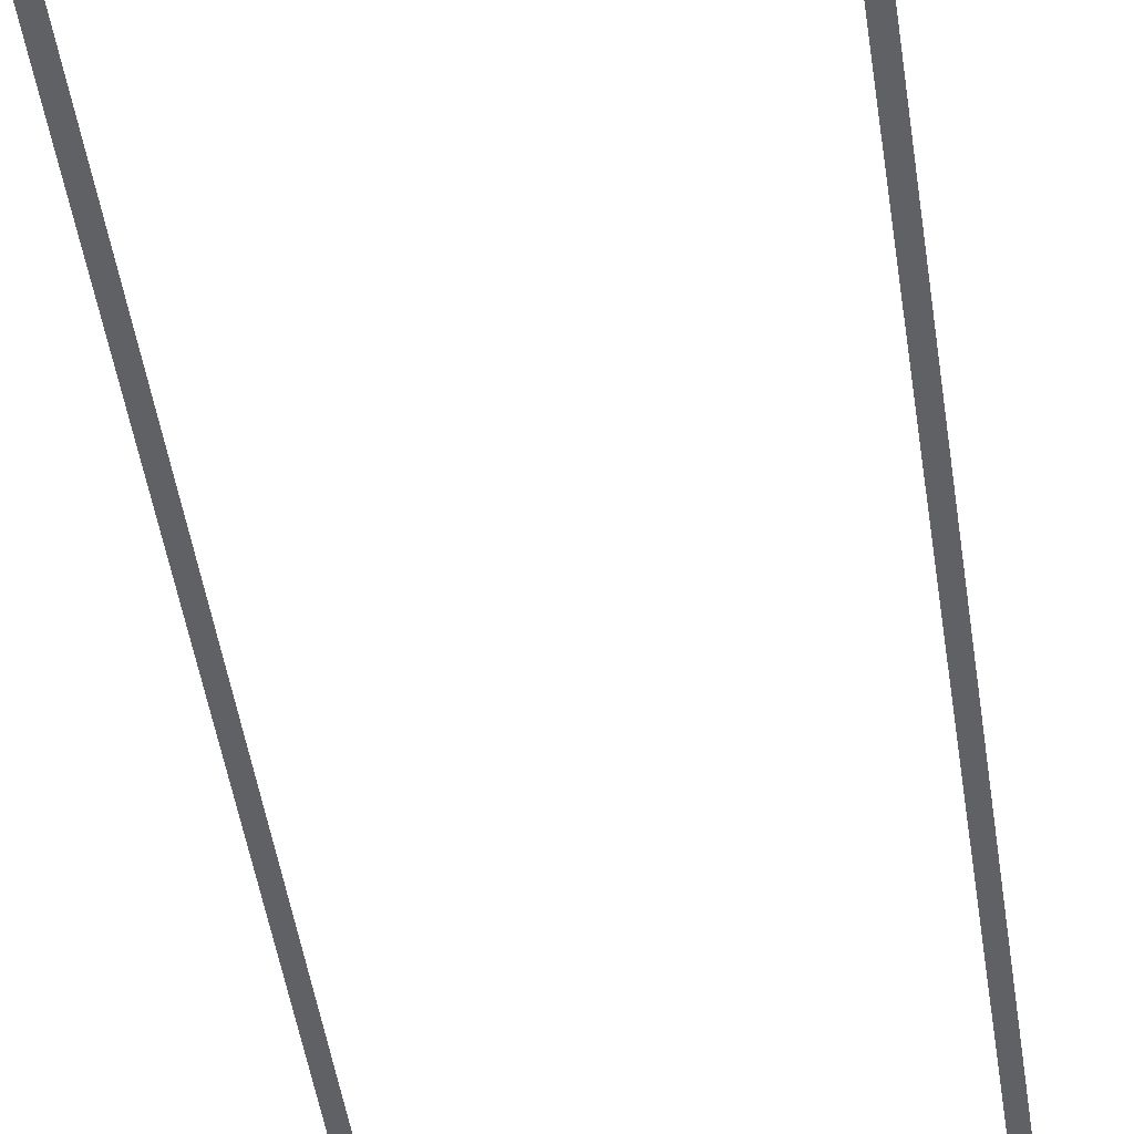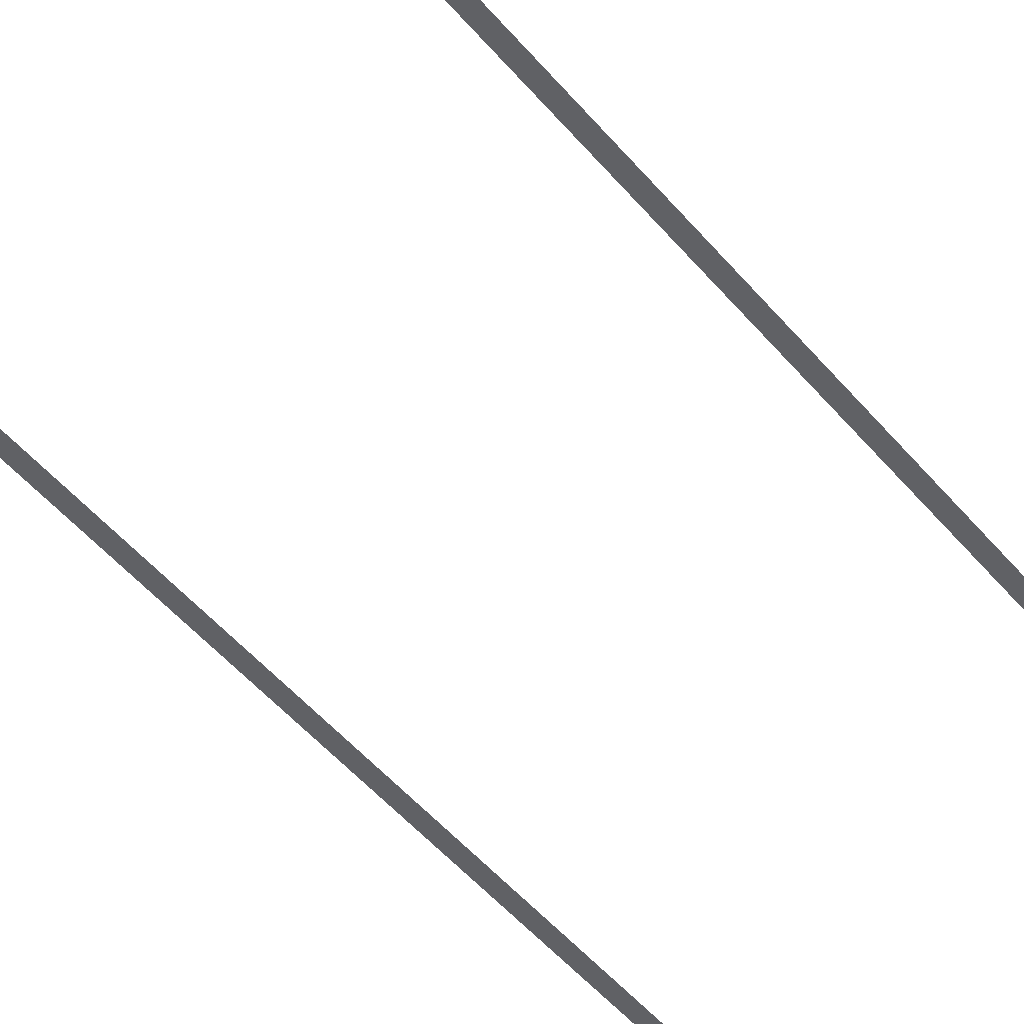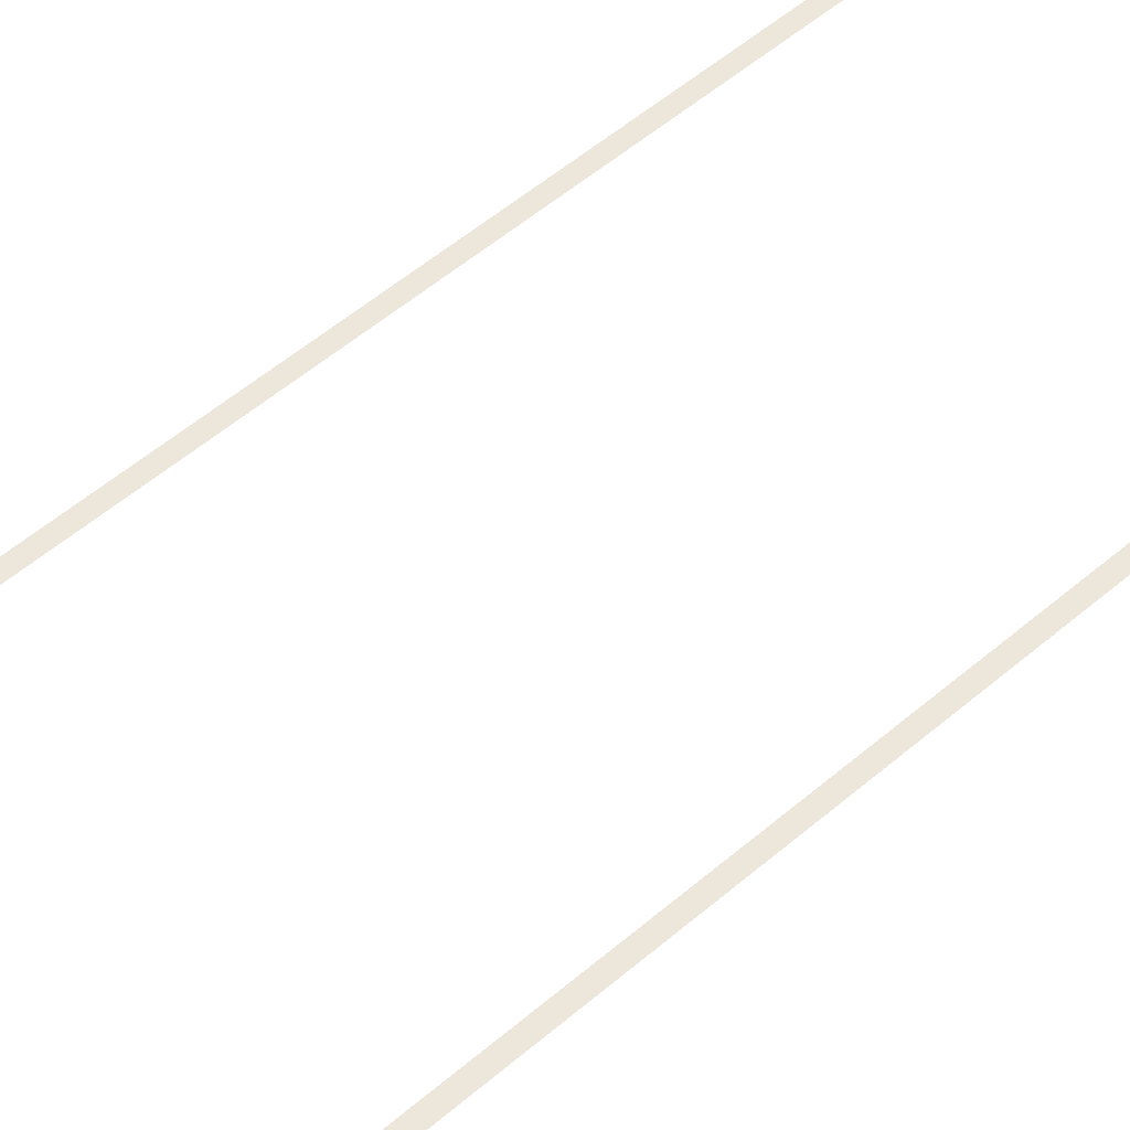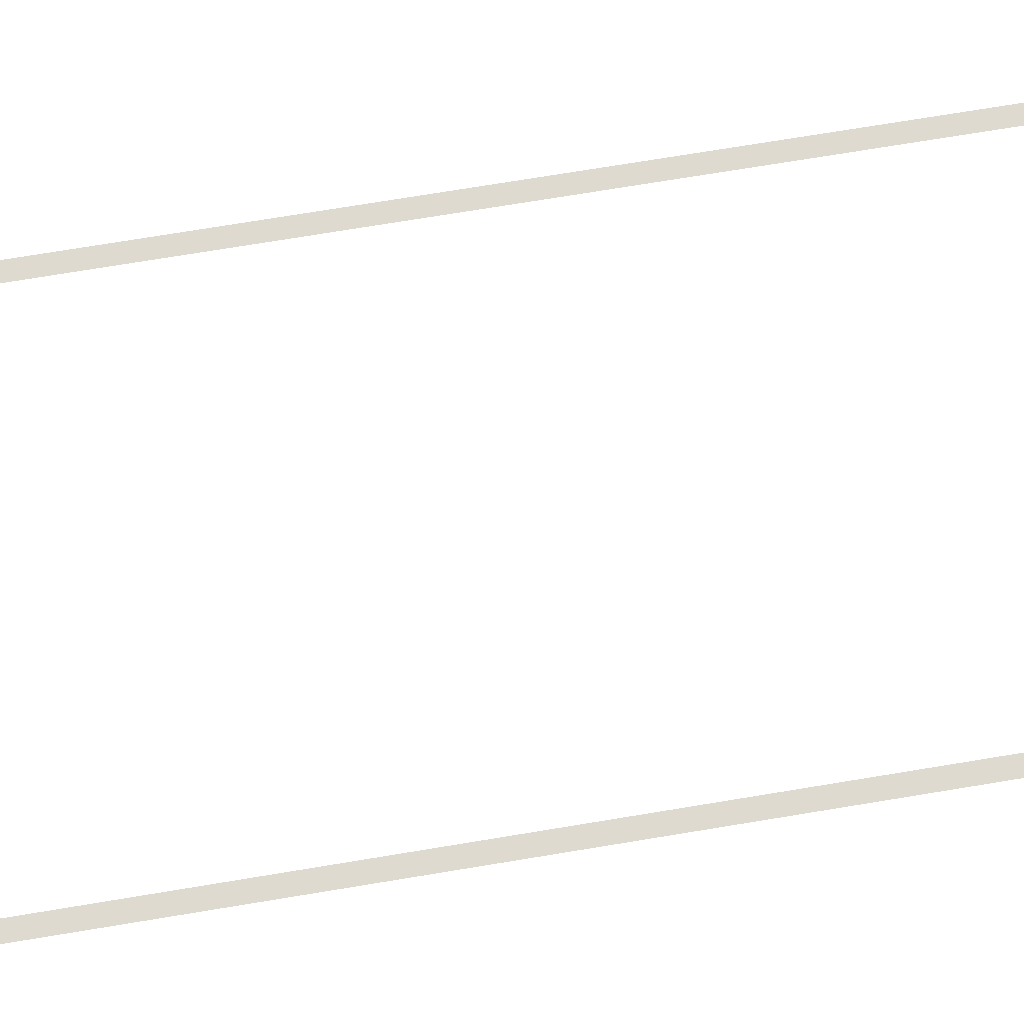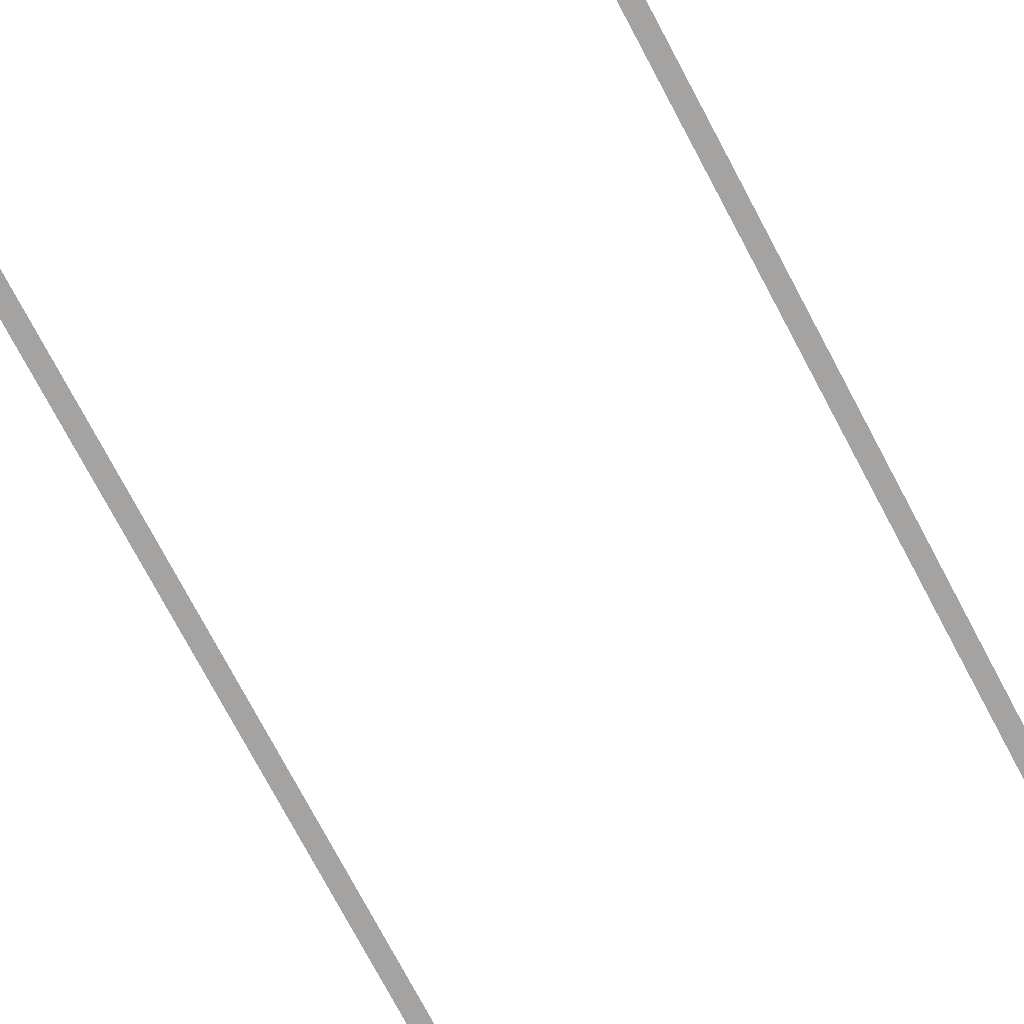
<metadata>
{"format":"obj","ext":"obj","renderer":"f3d","projection":"perspective","resolution":1024,"background":"white","views":[{"elev":-46.5,"azim":-171.8,"up":"+Z"},{"elev":-49.7,"azim":38.2,"up":"+Z"},{"elev":53.0,"azim":47.3,"up":"+Z"},{"elev":70.8,"azim":80.5,"up":"+Z"},{"elev":-73.1,"azim":-152.3,"up":"+Z"}]}
</metadata>
<code>
v 0 -1.6 0
v -1.6 -1.6 0
v -1.6 0 0
v 0 0 0
v -43.2 -1.6 0
v -44.8 -1.6 0
v -44.8 0 0
v -43.2 0 0
v 0 -3.2 0
v -1.6 -3.2 0
v -43.2 -3.2 0
v -44.8 -3.2 0
v 0 -4.8 0
v -1.6 -4.8 0
v -43.2 -4.8 0
v -44.8 -4.8 0
v 0 -6.4 0
v -1.6 -6.4 0
v -43.2 -6.4 0
v -44.8 -6.4 0
v 0 -8 0
v -1.6 -8 0
v -43.2 -8 0
v -44.8 -8 0
v 0 -9.6 0
v -1.6 -9.6 0
v -43.2 -9.6 0
v -44.8 -9.6 0
v 0 -11.2 0
v -1.6 -11.2 0
v -43.2 -11.2 0
v -44.8 -11.2 0
v 0 -12.8 0
v -1.6 -12.8 0
v -43.2 -12.8 0
v -44.8 -12.8 0
v 0 -14.4 0
v -1.6 -14.4 0
v -43.2 -14.4 0
v -44.8 -14.4 0
v 0 -16 0
v -1.6 -16 0
v -43.2 -16 0
v -44.8 -16 0
v 0 -17.6 0
v -1.6 -17.6 0
v -43.2 -17.6 0
v -44.8 -17.6 0
v 0 -19.2 0
v -1.6 -19.2 0
v -43.2 -19.2 0
v -44.8 -19.2 0
v 0 -20.8 0
v -1.6 -20.8 0
v -43.2 -20.8 0
v -44.8 -20.8 0
v 0 -22.4 0
v -1.6 -22.4 0
v -43.2 -22.4 0
v -44.8 -22.4 0
v 0 -24 0
v -1.6 -24 0
v -43.2 -24 0
v -44.8 -24 0
v 0 -25.6 0
v -1.6 -25.6 0
v -43.2 -25.6 0
v -44.8 -25.6 0
v 0 -27.2 0
v -1.6 -27.2 0
v -43.2 -27.2 0
v -44.8 -27.2 0
v 0 -28.8 0
v -1.6 -28.8 0
v -43.2 -28.8 0
v -44.8 -28.8 0
v 0 -30.4 0
v -1.6 -30.4 0
v -43.2 -30.4 0
v -44.8 -30.4 0
v 0 -32 0
v -1.6 -32 0
v -43.2 -32 0
v -44.8 -32 0
v 0 -33.6 0
v -1.6 -33.6 0
v -43.2 -33.6 0
v -44.8 -33.6 0
v 0 -35.2 0
v -1.6 -35.2 0
v -43.2 -35.2 0
v -44.8 -35.2 0
v 0 -36.8 0
v -1.6 -36.8 0
v -43.2 -36.8 0
v -44.8 -36.8 0
v 0 -38.4 0
v -1.6 -38.4 0
v -43.2 -38.4 0
v -44.8 -38.4 0
v 0 -40 0
v -1.6 -40 0
v -43.2 -40 0
v -44.8 -40 0
v 0 -41.6 0
v -1.6 -41.6 0
v -43.2 -41.6 0
v -44.8 -41.6 0
v 0 -43.2 0
v -1.6 -43.2 0
v -43.2 -43.2 0
v -44.8 -43.2 0
v 0 -44.8 0
v -1.6 -44.8 0
v -43.2 -44.8 0
v -44.8 -44.8 0
v 0 -46.4 0
v -1.6 -46.4 0
v -43.2 -46.4 0
v -44.8 -46.4 0
v 0 -48 0
v -1.6 -48 0
v -43.2 -48 0
v -44.8 -48 0
v 0 -49.6 0
v -1.6 -49.6 0
v -43.2 -49.6 0
v -44.8 -49.6 0
v 0 -51.2 0
v -1.6 -51.2 0
v -43.2 -51.2 0
v -44.8 -51.2 0
v 0 -52.8 0
v -1.6 -52.8 0
v -43.2 -52.8 0
v -44.8 -52.8 0
v 0 -54.4 0
v -1.6 -54.4 0
v -43.2 -54.4 0
v -44.8 -54.4 0
v 0 -56 0
v -1.6 -56 0
v -43.2 -56 0
v -44.8 -56 0
v 0 -57.6 0
v -1.6 -57.6 0
v -43.2 -57.6 0
v -44.8 -57.6 0
v 0 -59.2 0
v -1.6 -59.2 0
v -43.2 -59.2 0
v -44.8 -59.2 0
v 0 -60.8 0
v -1.6 -60.8 0
v -43.2 -60.8 0
v -44.8 -60.8 0
v 0 -62.4 0
v -1.6 -62.4 0
v -43.2 -62.4 0
v -44.8 -62.4 0
v 0 -64 0
v -1.6 -64 0
v -43.2 -64 0
v -44.8 -64 0
v 0 -65.6 0
v -1.6 -65.6 0
v -43.2 -65.6 0
v -44.8 -65.6 0
v 0 -67.2 0
v -1.6 -67.2 0
v -43.2 -67.2 0
v -44.8 -67.2 0
v 0 -68.8 0
v -1.6 -68.8 0
v -43.2 -68.8 0
v -44.8 -68.8 0
v 0 -70.4 0
v -1.6 -70.4 0
v -43.2 -70.4 0
v -44.8 -70.4 0
v 0 -72 0
v -1.6 -72 0
v -43.2 -72 0
v -44.8 -72 0
v 0 -73.6 0
v -1.6 -73.6 0
v -43.2 -73.6 0
v -44.8 -73.6 0
v 0 -75.2 0
v -1.6 -75.2 0
v -43.2 -75.2 0
v -44.8 -75.2 0
v 0 -76.8 0
v -1.6 -76.8 0
v -43.2 -76.8 0
v -44.8 -76.8 0
v 0 -78.4 0
v -1.6 -78.4 0
v -43.2 -78.4 0
v -44.8 -78.4 0
v 0 -80 0
v -1.6 -80 0
v -43.2 -80 0
v -44.8 -80 0
v 0 -81.6 0
v -1.6 -81.6 0
v -43.2 -81.6 0
v -44.8 -81.6 0
v 0 -83.2 0
v -1.6 -83.2 0
v -43.2 -83.2 0
v -44.8 -83.2 0
v 0 -84.8 0
v -1.6 -84.8 0
v -43.2 -84.8 0
v -44.8 -84.8 0
v 0 -86.4 0
v -1.6 -86.4 0
v -43.2 -86.4 0
v -44.8 -86.4 0
v 0 -88 0
v -1.6 -88 0
v -43.2 -88 0
v -44.8 -88 0
v 0 -89.6 0
v -1.6 -89.6 0
v -43.2 -89.6 0
v -44.8 -89.6 0
v 0 -91.2 0
v -1.6 -91.2 0
v -43.2 -91.2 0
v -44.8 -91.2 0
v 0 -92.8 0
v -1.6 -92.8 0
v -43.2 -92.8 0
v -44.8 -92.8 0
v 0 -94.4 0
v -1.6 -94.4 0
v -43.2 -94.4 0
v -44.8 -94.4 0
v 0 -96 0
v -1.6 -96 0
v -43.2 -96 0
v -44.8 -96 0
v 0 -97.6 0
v -1.6 -97.6 0
v -43.2 -97.6 0
v -44.8 -97.6 0
v 0 -99.2 0
v -1.6 -99.2 0
v -43.2 -99.2 0
v -44.8 -99.2 0
v 0 -100.8 0
v -1.6 -100.8 0
v -43.2 -100.8 0
v -44.8 -100.8 0
v 0 -102.4 0
v -1.6 -102.4 0
v -43.2 -102.4 0
v -44.8 -102.4 0
v 0 -104 0
v -1.6 -104 0
v -43.2 -104 0
v -44.8 -104 0
v 0 -105.6 0
v -1.6 -105.6 0
v -43.2 -105.6 0
v -44.8 -105.6 0
v 0 -107.2 0
v -1.6 -107.2 0
v -43.2 -107.2 0
v -44.8 -107.2 0
v 0 -108.8 0
v -1.6 -108.8 0
v -43.2 -108.8 0
v -44.8 -108.8 0
v 0 -110.4 0
v -1.6 -110.4 0
v -43.2 -110.4 0
v -44.8 -110.4 0
v 0 -112 0
v -1.6 -112 0
v -43.2 -112 0
v -44.8 -112 0
v 0 -113.6 0
v -1.6 -113.6 0
v -43.2 -113.6 0
v -44.8 -113.6 0
v 0 -115.2 0
v -1.6 -115.2 0
v -43.2 -115.2 0
v -44.8 -115.2 0
v 0 -116.8 0
v -1.6 -116.8 0
v -43.2 -116.8 0
v -44.8 -116.8 0
v 0 -118.4 0
v -1.6 -118.4 0
v -43.2 -118.4 0
v -44.8 -118.4 0
v 0 -120 0
v -1.6 -120 0
v -43.2 -120 0
v -44.8 -120 0
v 0 -121.6 0
v -1.6 -121.6 0
v -43.2 -121.6 0
v -44.8 -121.6 0
v 0 -123.2 0
v -1.6 -123.2 0
v -43.2 -123.2 0
v -44.8 -123.2 0
v 0 -124.8 0
v -1.6 -124.8 0
v -43.2 -124.8 0
v -44.8 -124.8 0
v 0 -126.4 0
v -1.6 -126.4 0
v -43.2 -126.4 0
v -44.8 -126.4 0
v 0 -128 0
v -1.6 -128 0
v -43.2 -128 0
v -44.8 -128 0
v 0 -129.6 0
v -1.6 -129.6 0
v -43.2 -129.6 0
v -44.8 -129.6 0
v 0 -131.2 0
v -1.6 -131.2 0
v -43.2 -131.2 0
v -44.8 -131.2 0
v 0 -132.8 0
v -1.6 -132.8 0
v -43.2 -132.8 0
v -44.8 -132.8 0
v 0 -134.4 0
v -1.6 -134.4 0
v -43.2 -134.4 0
v -44.8 -134.4 0
g mesh_0001
f 1 2 3 4
f 5 6 7 8
f 9 10 2 1
f 11 12 6 5
f 13 14 10 9
f 15 16 12 11
f 17 18 14 13
f 19 20 16 15
f 21 22 18 17
f 23 24 20 19
f 25 26 22 21
f 27 28 24 23
f 29 30 26 25
f 31 32 28 27
f 33 34 30 29
f 35 36 32 31
f 37 38 34 33
f 39 40 36 35
f 41 42 38 37
f 43 44 40 39
f 45 46 42 41
f 47 48 44 43
f 49 50 46 45
f 51 52 48 47
f 53 54 50 49
f 55 56 52 51
f 57 58 54 53
f 59 60 56 55
f 61 62 58 57
f 63 64 60 59
f 65 66 62 61
f 67 68 64 63
f 69 70 66 65
f 71 72 68 67
f 73 74 70 69
f 75 76 72 71
f 77 78 74 73
f 79 80 76 75
f 81 82 78 77
f 83 84 80 79
f 85 86 82 81
f 87 88 84 83
f 89 90 86 85
f 91 92 88 87
f 93 94 90 89
f 95 96 92 91
f 97 98 94 93
f 99 100 96 95
f 101 102 98 97
f 103 104 100 99
f 105 106 102 101
f 107 108 104 103
f 109 110 106 105
f 111 112 108 107
f 113 114 110 109
f 115 116 112 111
f 117 118 114 113
f 119 120 116 115
f 121 122 118 117
f 123 124 120 119
f 125 126 122 121
f 127 128 124 123
f 129 130 126 125
f 131 132 128 127
f 133 134 130 129
f 135 136 132 131
f 137 138 134 133
f 139 140 136 135
f 141 142 138 137
f 143 144 140 139
f 145 146 142 141
f 147 148 144 143
f 149 150 146 145
f 151 152 148 147
f 153 154 150 149
f 155 156 152 151
f 157 158 154 153
f 159 160 156 155
f 161 162 158 157
f 163 164 160 159
f 165 166 162 161
f 167 168 164 163
f 169 170 166 165
f 171 172 168 167
f 173 174 170 169
f 175 176 172 171
f 177 178 174 173
f 179 180 176 175
f 181 182 178 177
f 183 184 180 179
f 185 186 182 181
f 187 188 184 183
f 189 190 186 185
f 191 192 188 187
f 193 194 190 189
f 195 196 192 191
f 197 198 194 193
f 199 200 196 195
f 201 202 198 197
f 203 204 200 199
f 205 206 202 201
f 207 208 204 203
f 209 210 206 205
f 211 212 208 207
f 213 214 210 209
f 215 216 212 211
f 217 218 214 213
f 219 220 216 215
f 221 222 218 217
f 223 224 220 219
f 225 226 222 221
f 227 228 224 223
f 229 230 226 225
f 231 232 228 227
f 233 234 230 229
f 235 236 232 231
f 237 238 234 233
f 239 240 236 235
f 241 242 238 237
f 243 244 240 239
f 245 246 242 241
f 247 248 244 243
f 249 250 246 245
f 251 252 248 247
f 253 254 250 249
f 255 256 252 251
f 257 258 254 253
f 259 260 256 255
f 261 262 258 257
f 263 264 260 259
f 265 266 262 261
f 267 268 264 263
f 269 270 266 265
f 271 272 268 267
f 273 274 270 269
f 275 276 272 271
f 277 278 274 273
f 279 280 276 275
f 281 282 278 277
f 283 284 280 279
f 285 286 282 281
f 287 288 284 283
f 289 290 286 285
f 291 292 288 287
f 293 294 290 289
f 295 296 292 291
f 297 298 294 293
f 299 300 296 295
f 301 302 298 297
f 303 304 300 299
f 305 306 302 301
f 307 308 304 303
f 309 310 306 305
f 311 312 308 307
f 313 314 310 309
f 315 316 312 311
f 317 318 314 313
f 319 320 316 315
f 321 322 318 317
f 323 324 320 319
f 325 326 322 321
f 327 328 324 323
f 329 330 326 325
f 331 332 328 327
f 333 334 330 329
f 335 336 332 331
f 337 338 334 333
f 339 340 336 335

</code>
